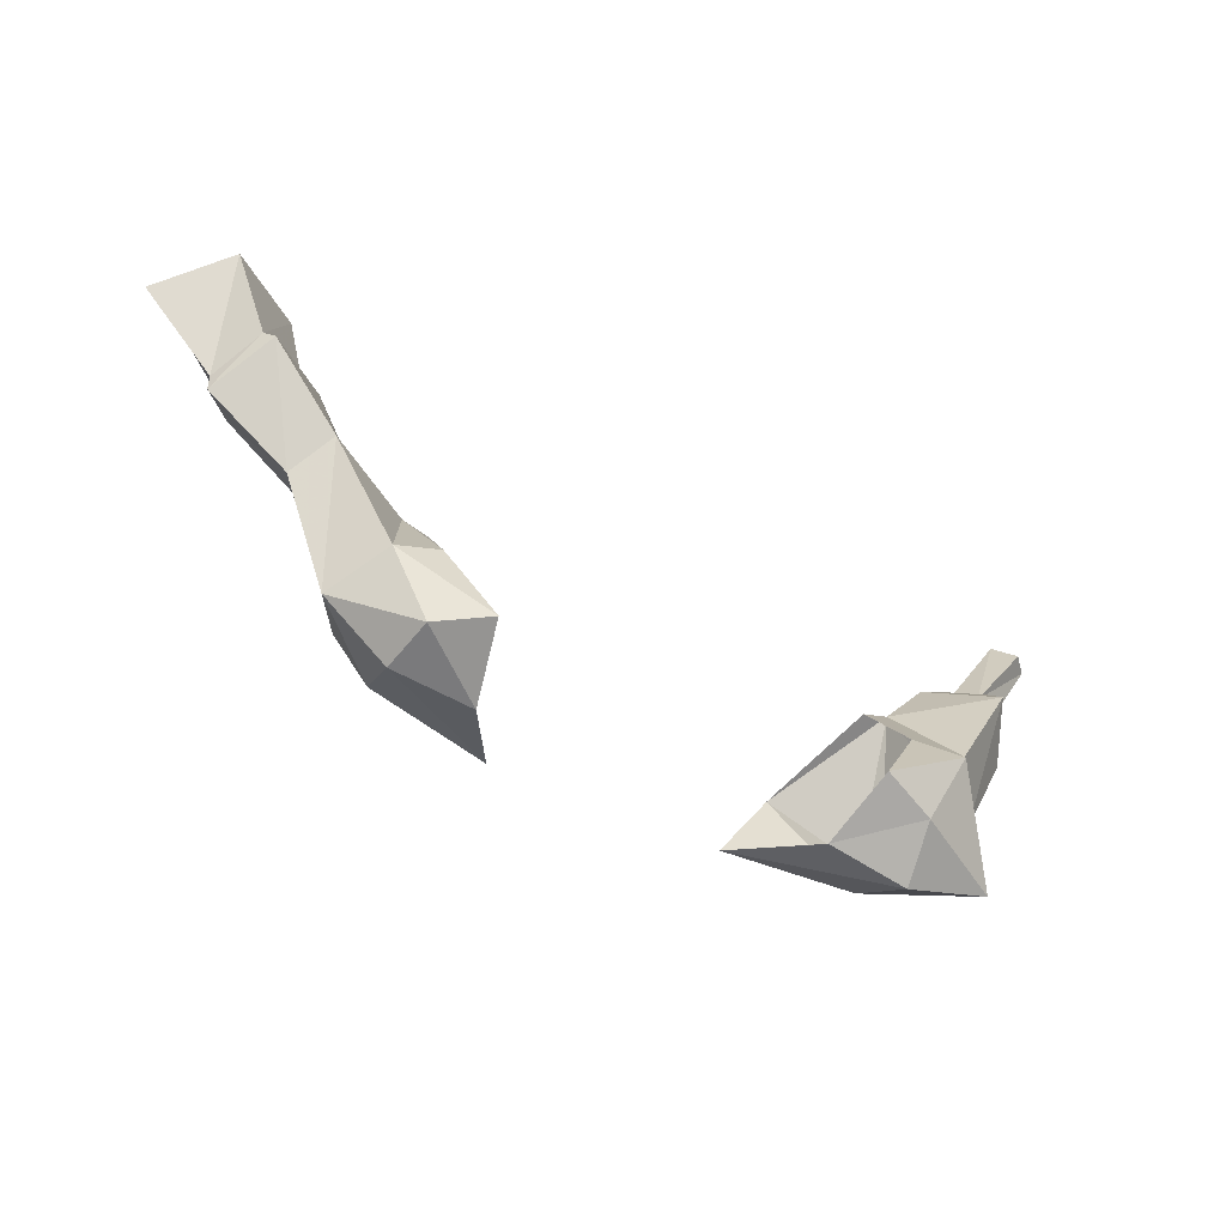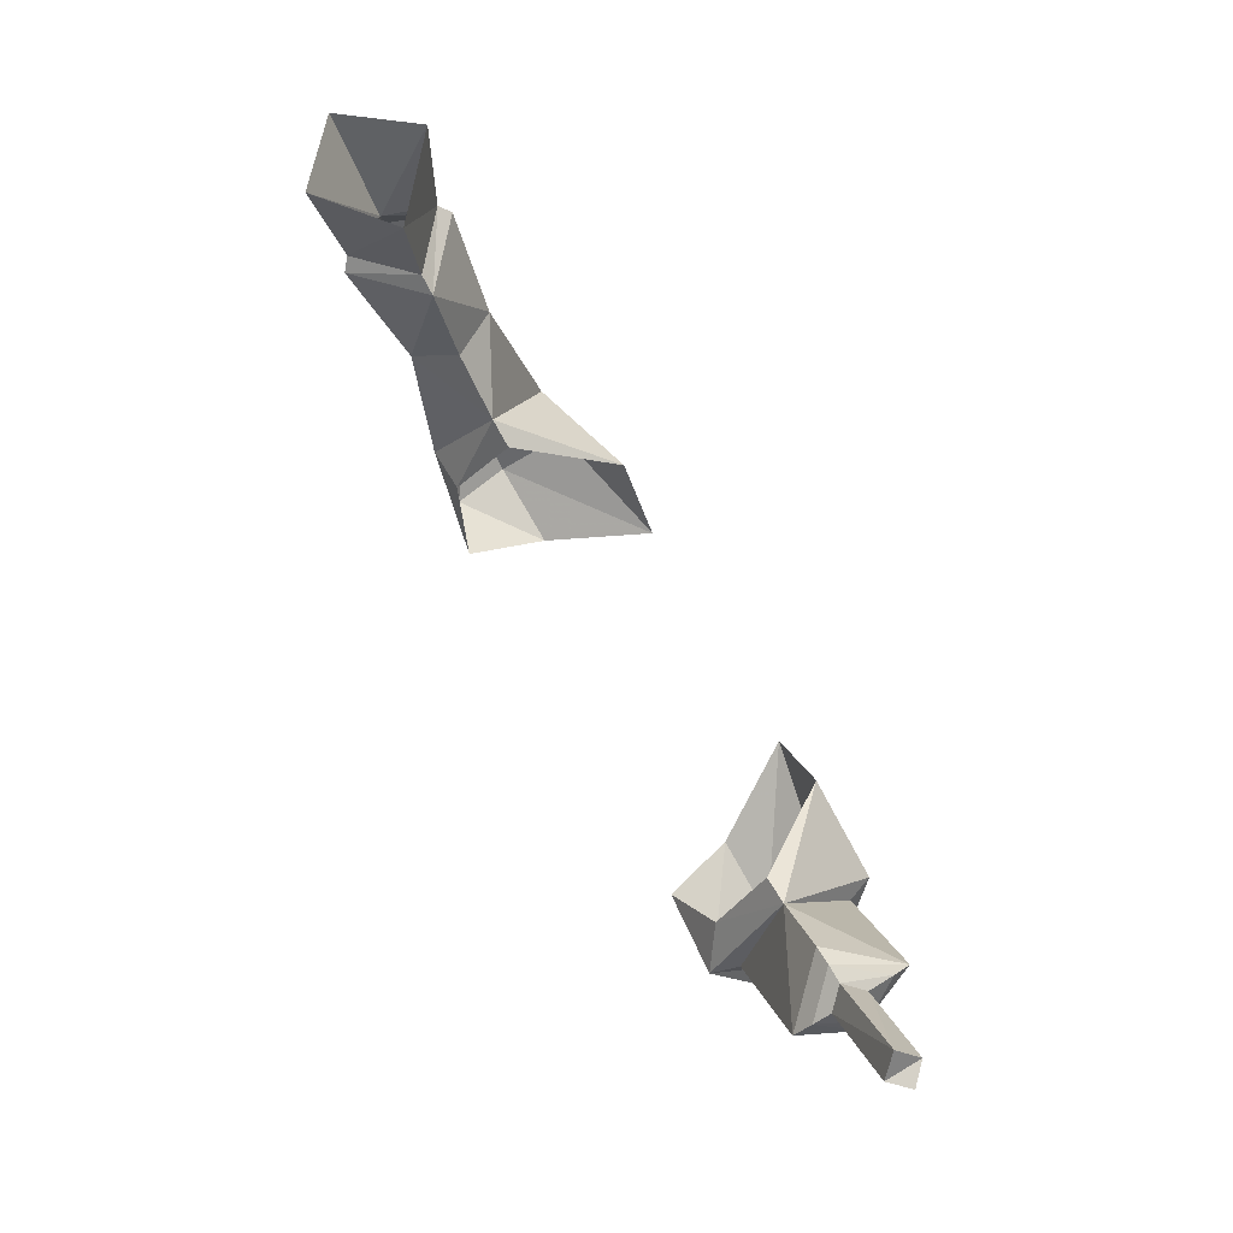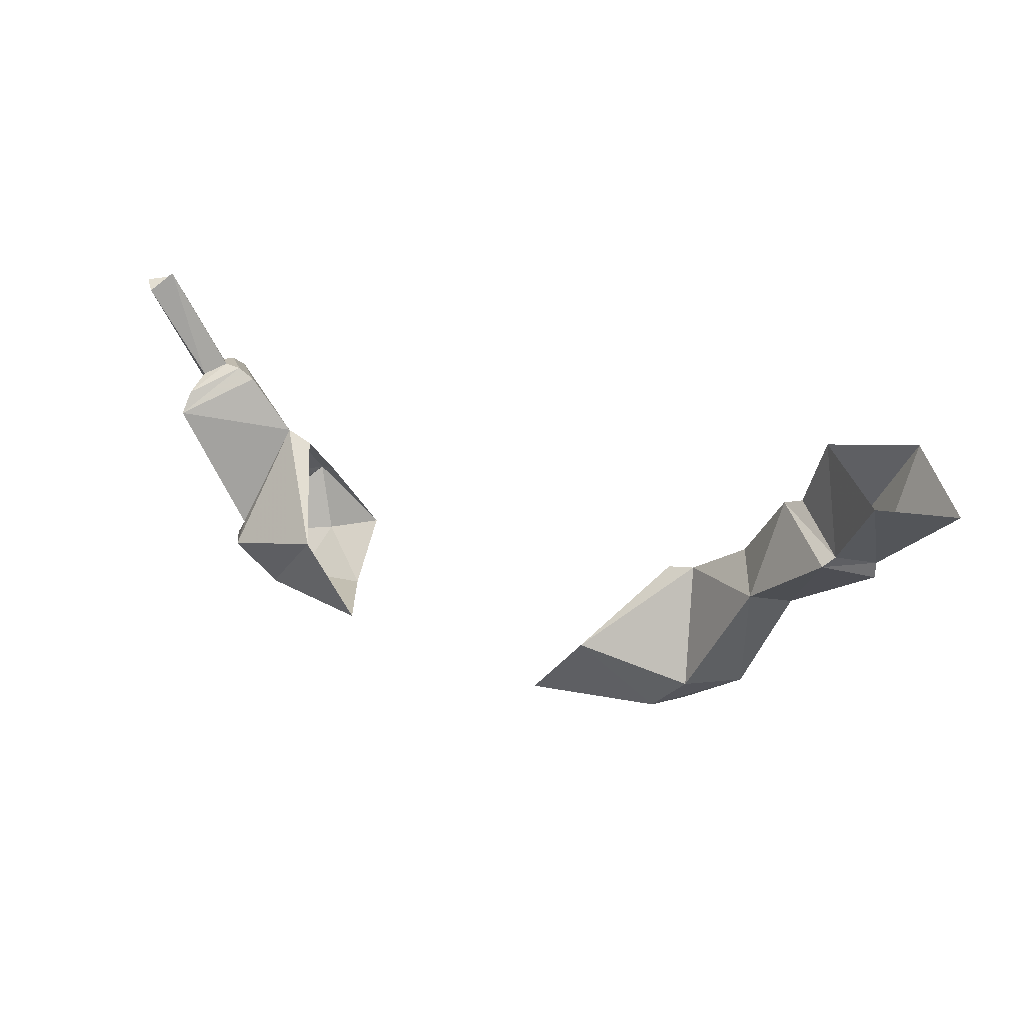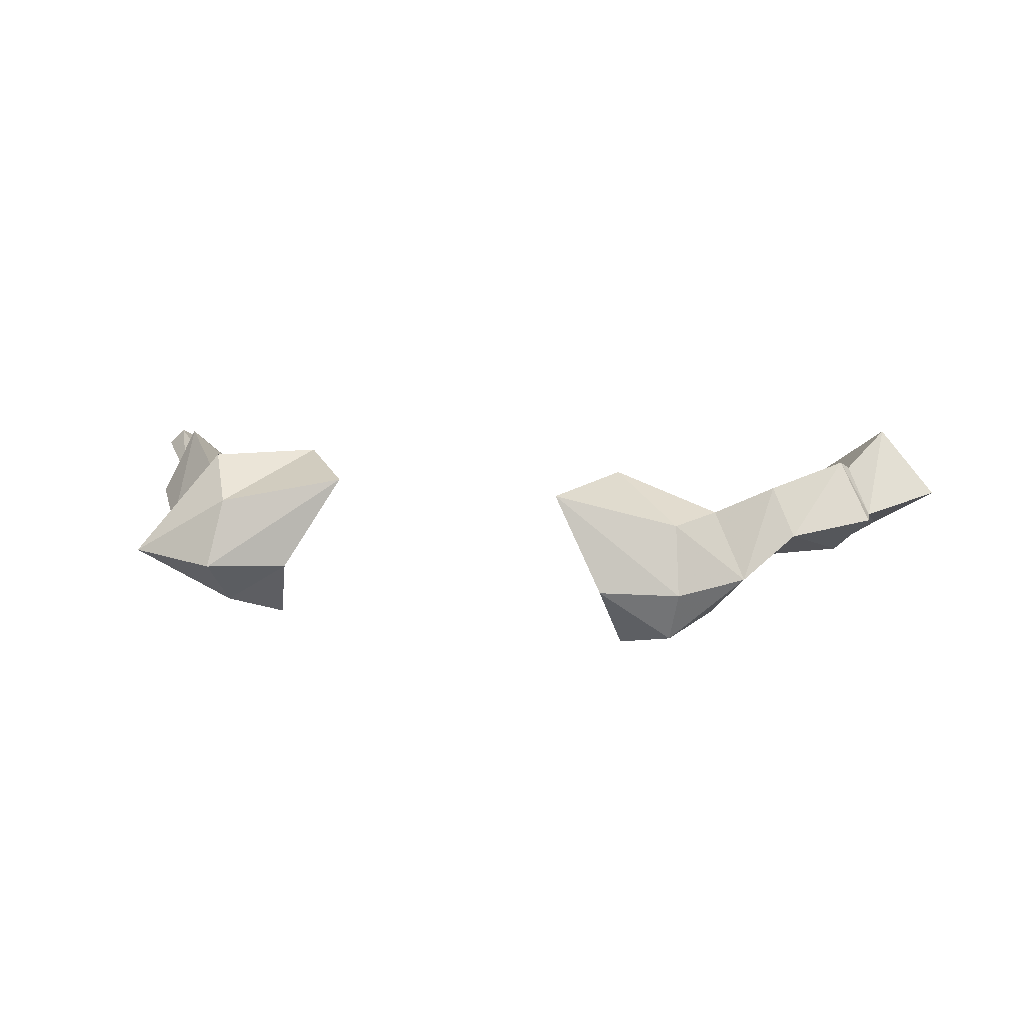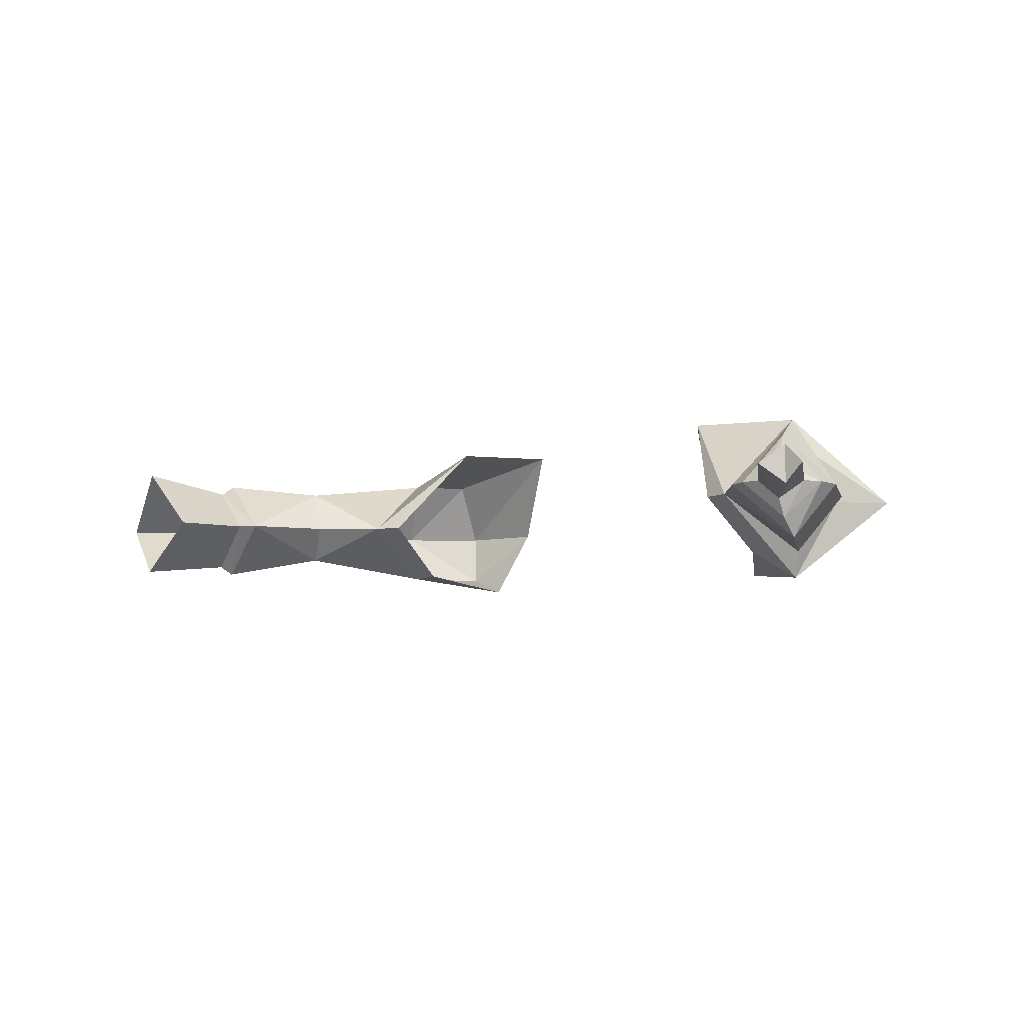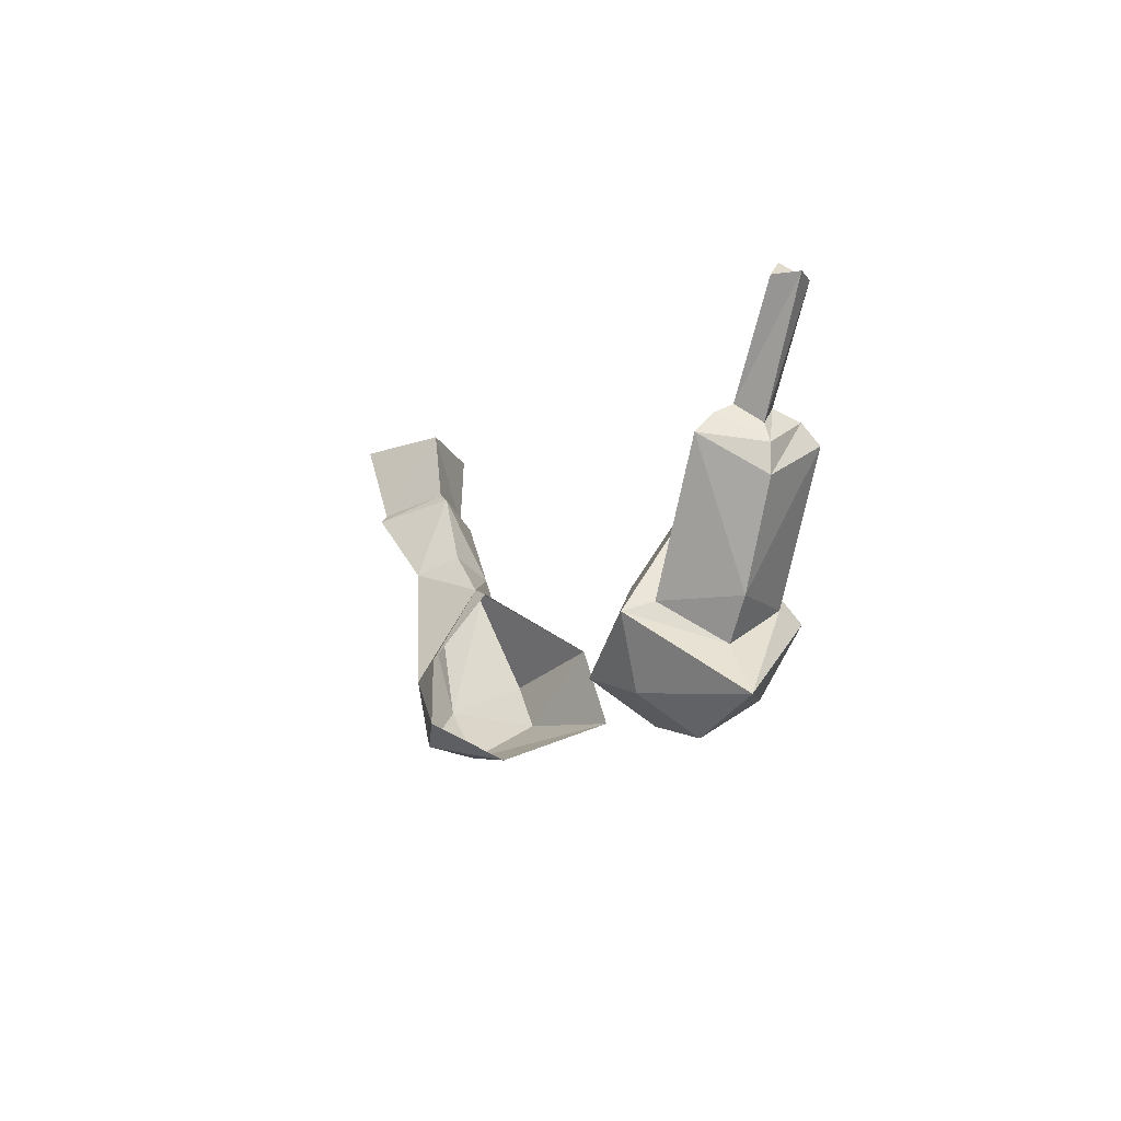
<metadata>
{"format":"obj","ext":"obj","renderer":"f3d","projection":"perspective","resolution":1024,"background":"white","views":[{"elev":-46.1,"azim":150.6,"up":"+Y"},{"elev":79.4,"azim":-120.6,"up":"+Y"},{"elev":37.1,"azim":29.6,"up":"+Y"},{"elev":22.8,"azim":11.5,"up":"+Z"},{"elev":-6.9,"azim":-139.6,"up":"+Z"},{"elev":-10.9,"azim":-114.2,"up":"+Y"}]}
</metadata>
<code>
v -0.3047 -1.273 0.05469
v -0.2422 -1.383 0.05469
v -0.2188 -1.297 0
v -0.2578 -1.25 0
v -0.2734 -1.242 0
v -0.3047 -1.258 0.03906
v -0.3281 -1.305 0
v -0.2891 -1.383 0
v -0.2656 -1.414 0
v -0.2969 -1.453 0
v -0.2344 -1.391 0.07812
v -0.1484 -1.359 0.07812
v -0.1953 -1.305 0
v -0.2031 -1.367 -0.04688
v -0.2344 -1.391 -0.07031
v -0.2422 -1.383 -0.04688
v -0.3047 -1.273 -0.04688
v -0.3047 -1.258 -0.03125
v -0.3047 -1.25 -0.01562
v -0.2891 -1.242 0
v -0.3047 -1.25 0.01562
v -0.3281 -1.281 0
v -0.2109 -1.445 -0.04688
v -0.2188 -1.477 0
v -0.2109 -1.445 0.05469
v -0.1016 -1.43 0.07812
v -0.1484 -1.461 0
v -0.1641 -1.43 -0.0625
v 0.2734 -1.406 0
v 0.2422 -1.383 0.05469
v 0.2109 -1.422 0.05469
v 0.2188 -1.453 0
v 0.2109 -1.445 -0.04688
v 0.2422 -1.383 -0.04688
v 0.2891 -1.273 -0.03125
v 0.3125 -1.297 0
v 0.2891 -1.273 0.03906
v 0.2188 -1.297 0
v 0.1484 -1.359 0.07812
v 0.1016 -1.43 0.07812
v 0.1484 -1.461 0
v 0.1641 -1.43 -0.0625
v 0.2031 -1.367 -0.04688
v 0.2656 -1.258 0
v 0.2969 -1.195 0
v 0.3516 -1.211 -0.04688
v 0.3828 -1.242 0
v 0.3516 -1.211 0.04688
v 0.1953 -1.305 0
v 0.3906 -1.133 0.05469
v 0.3828 -1.227 0
v 0.4453 -1.156 0
v 0.3906 -1.133 -0.04688
v 0.3594 -1.203 -0.03906
v 0.3281 -1.125 0
v 0.3125 -1.188 0
v 0.3594 -1.203 0.03906
v -0.3203 -1.266 0
v -0.375 -1.172 0
v -0.3594 -1.172 -0.01562
v -0.3438 -1.156 0
v -0.3594 -1.172 0.01562
f 1 2 3
f 1 3 4
f 3 16 17
f 3 17 4
f 1 4 5
f 1 5 6
f 1 6 7
f 4 17 18
f 4 18 5
f 6 22 7
f 7 22 17
f 17 22 18
f 1 7 8
f 1 8 2
f 2 8 9
f 7 17 8
f 8 17 16
f 8 16 9
f 50 51 52
f 52 51 53
f 53 51 54
f 53 54 55
f 55 54 56
f 55 56 57
f 55 57 50
f 50 57 51
f 2 9 10
f 2 10 11
f 2 11 3
f 3 12 13
f 3 15 16
f 9 16 15
f 9 15 10
f 3 11 12
f 3 13 14
f 3 14 15
f 51 57 48
f 51 48 47
f 51 47 54
f 54 47 46
f 54 46 56
f 56 46 45
f 56 45 57
f 57 45 48
f 5 18 19
f 5 19 20
f 5 20 6
f 6 20 21
f 6 21 22
f 18 22 58
f 18 58 19
f 21 58 22
f 10 15 23
f 10 23 24
f 10 24 25
f 26 25 24
f 26 24 27
f 27 24 23
f 27 23 28
f 28 23 15
f 29 30 31
f 29 31 32
f 29 32 33
f 29 33 34
f 29 34 35
f 29 35 36
f 29 36 37
f 29 37 30
f 30 39 31
f 31 39 40
f 31 40 32
f 32 40 41
f 32 41 33
f 33 41 42
f 33 42 34
f 35 45 46
f 35 46 36
f 36 46 47
f 36 47 48
f 36 48 37
f 37 48 45
f 10 25 11
f 11 25 12
f 12 25 26
f 28 15 14
f 30 37 38
f 30 38 39
f 34 42 43
f 34 43 38
f 34 38 35
f 35 38 44
f 35 44 45
f 37 45 44
f 37 44 38
f 38 43 49
f 38 49 39
f 19 58 59
f 19 59 60
f 19 60 61
f 19 61 20
f 20 61 21
f 21 61 62
f 21 62 58
f 58 62 59
f 59 62 60
f 60 62 61

</code>
